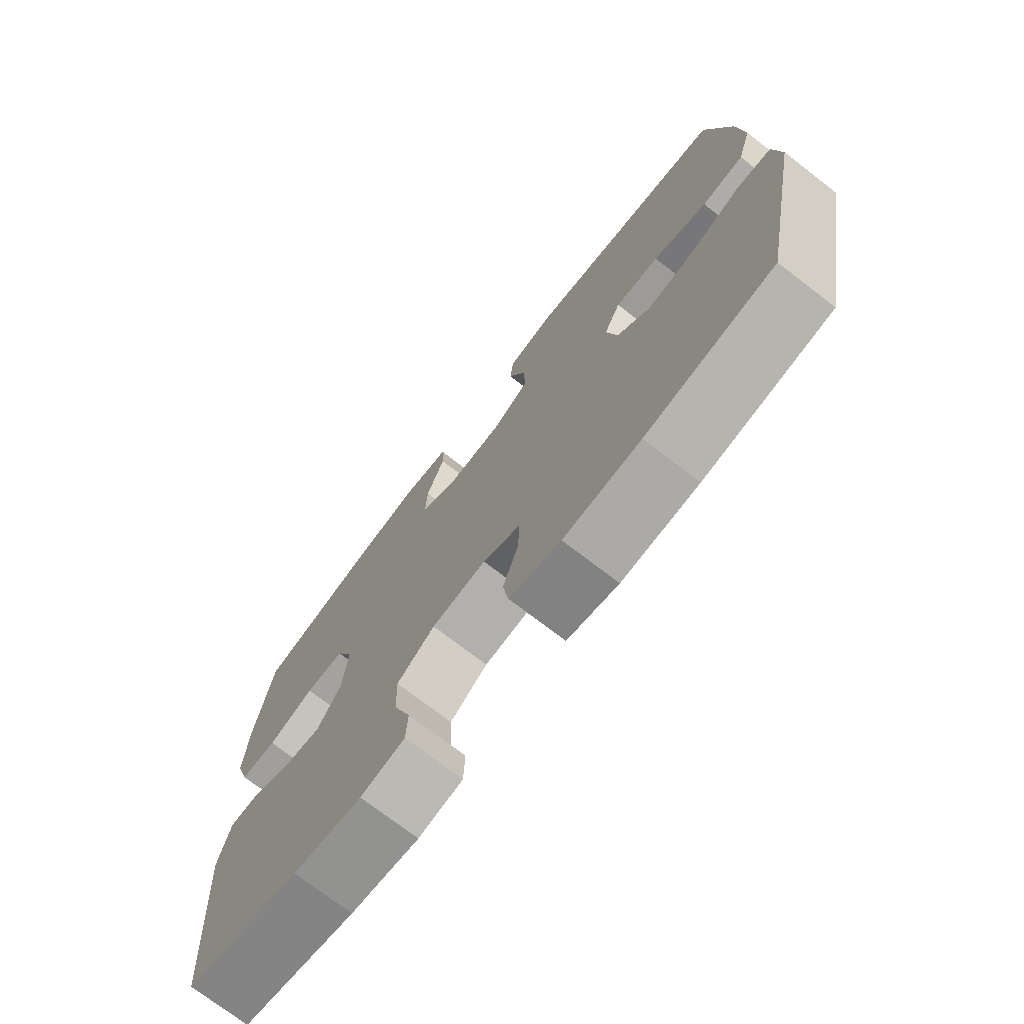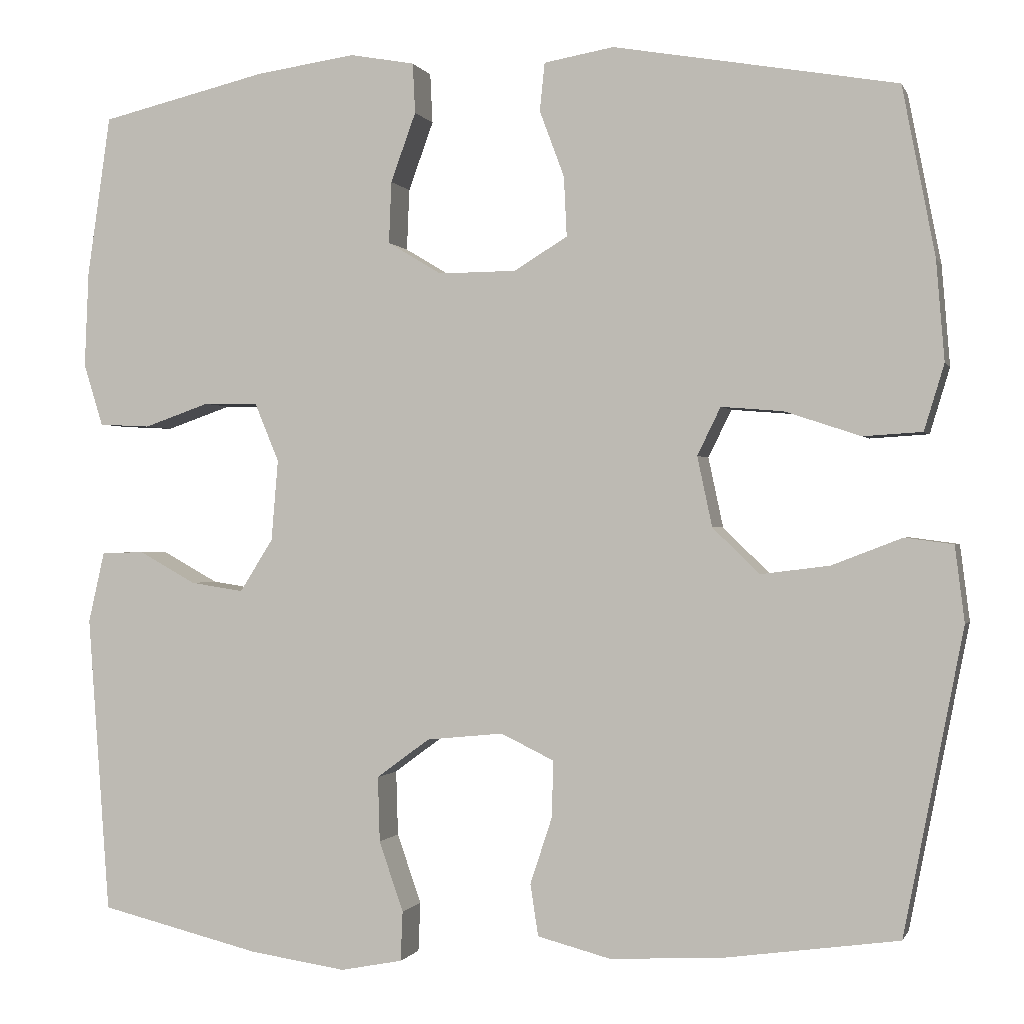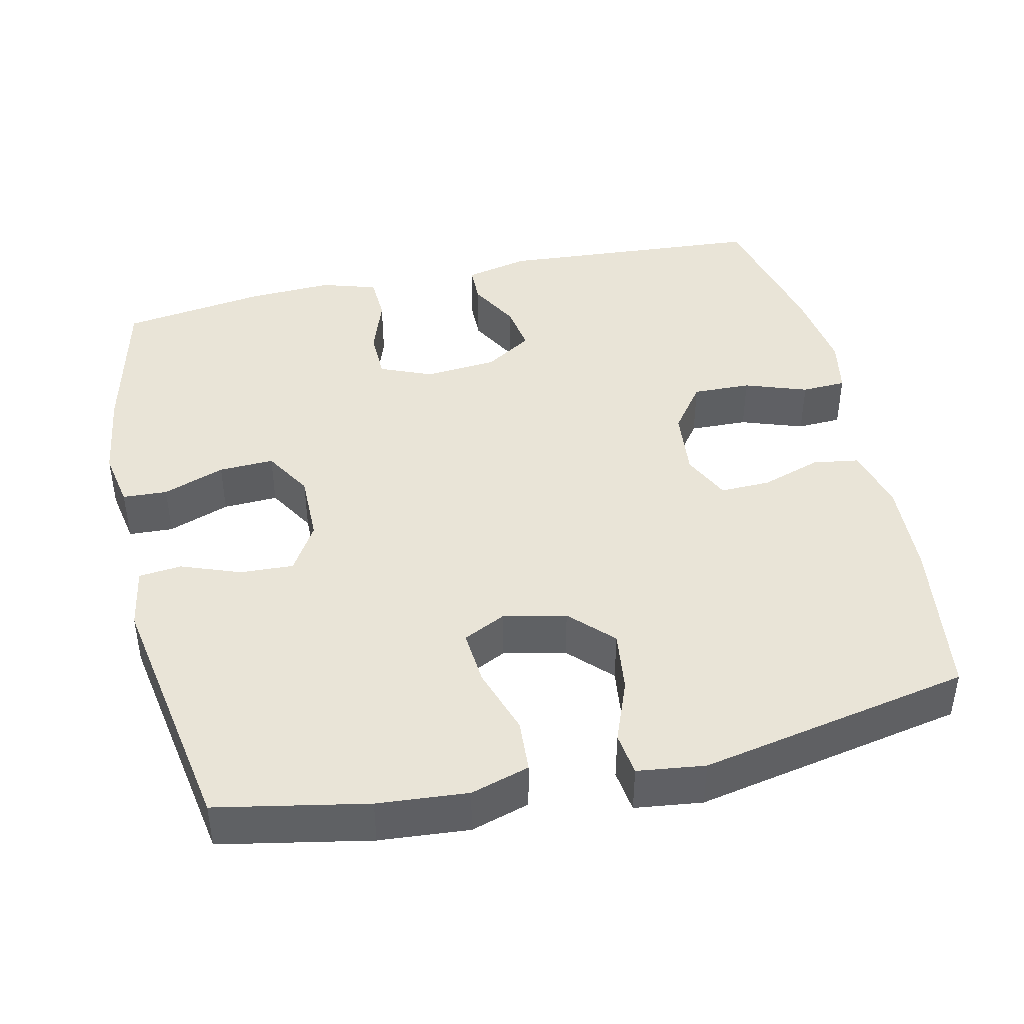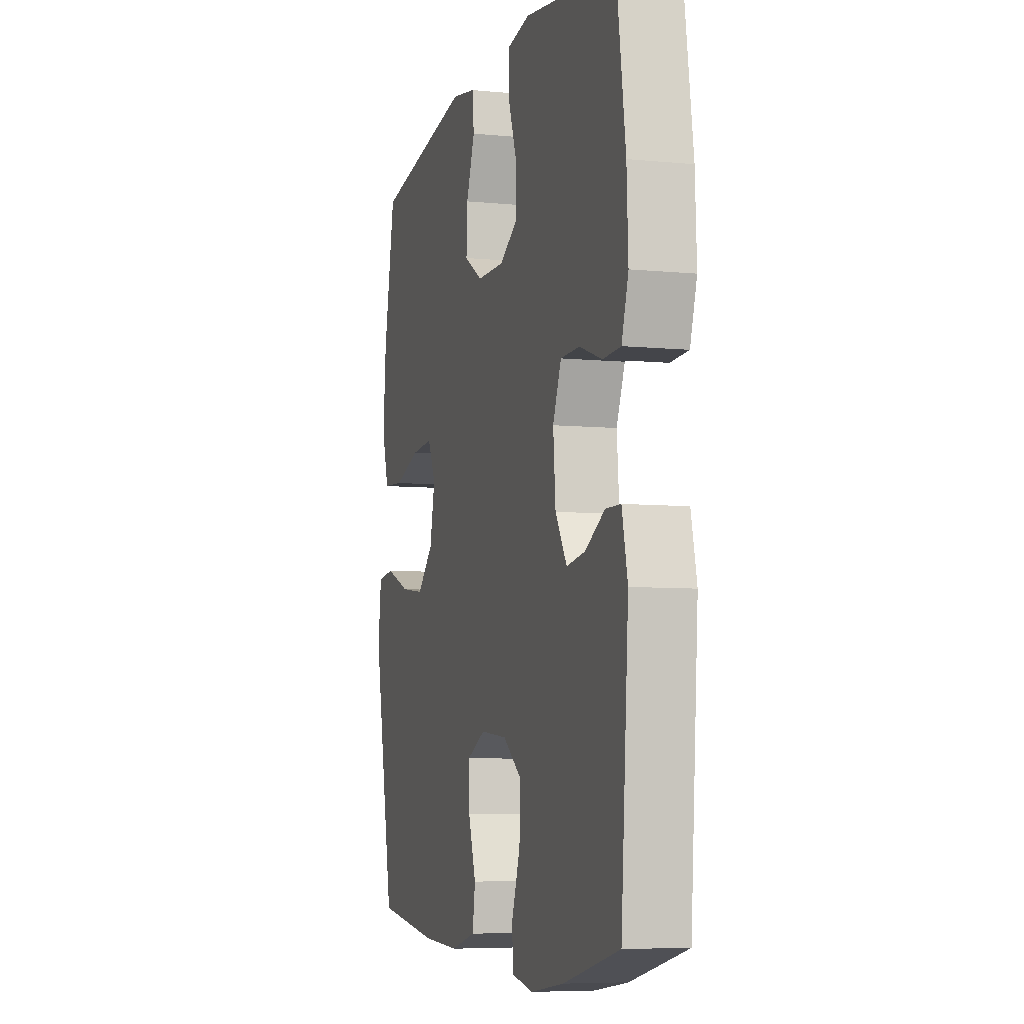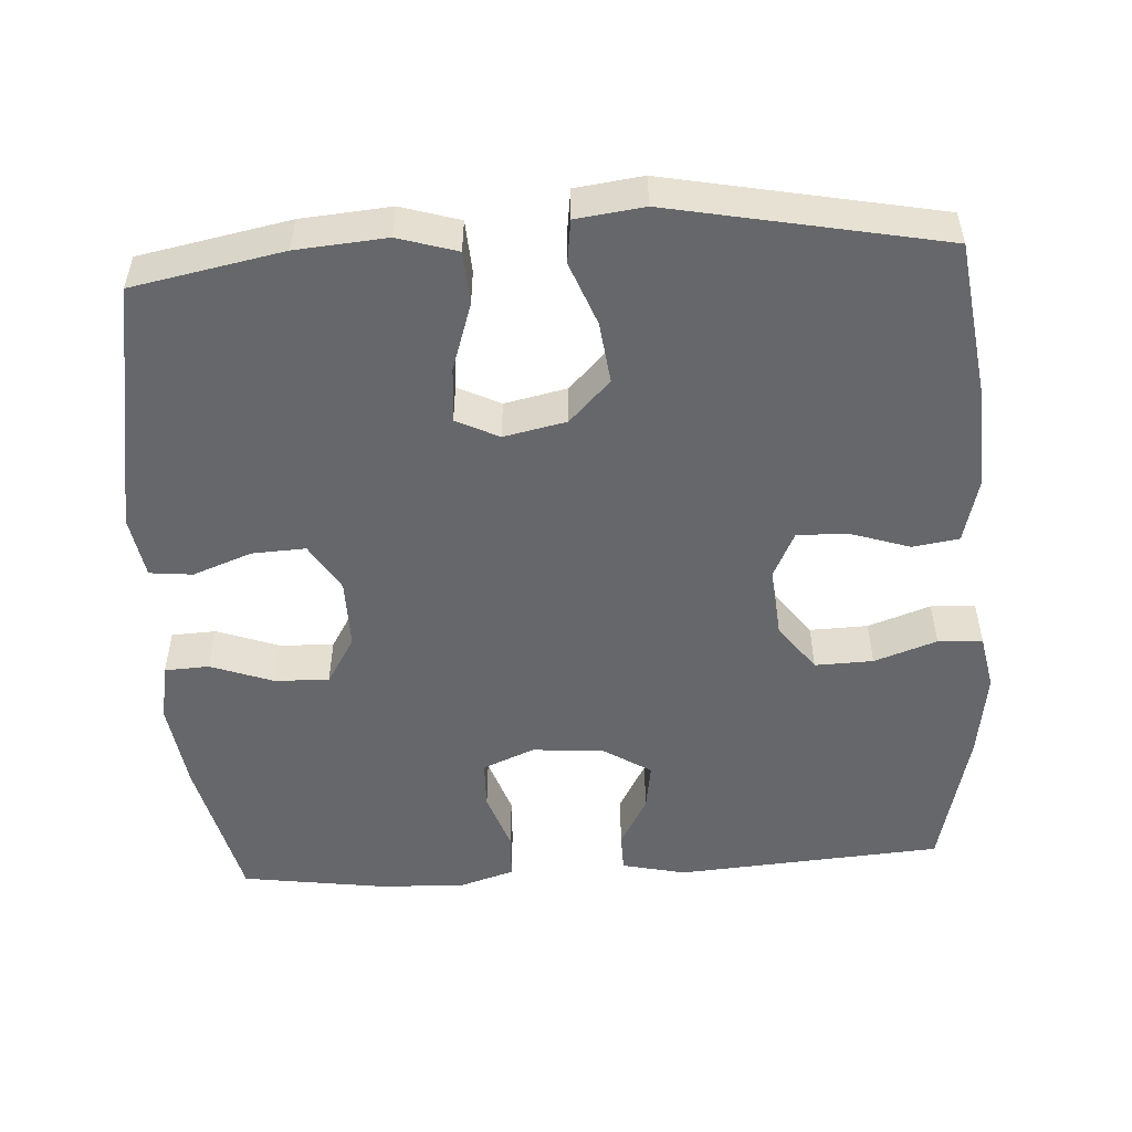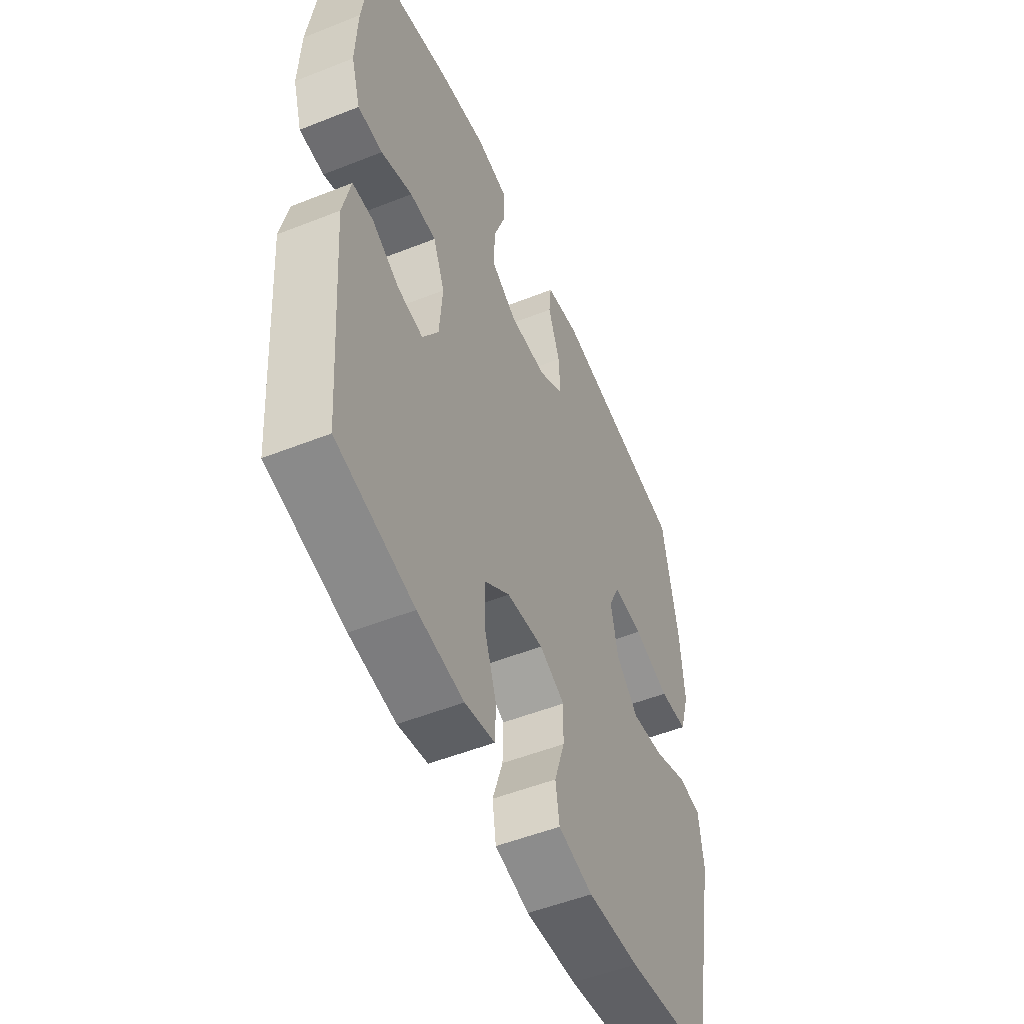
<metadata>
{"format":"obj","ext":"obj","renderer":"f3d","projection":"perspective","resolution":1024,"background":"white","views":[{"elev":-73.8,"azim":52.4,"up":"+Z"},{"elev":-0.4,"azim":14.8,"up":"+Z"},{"elev":43.4,"azim":77.3,"up":"+Y"},{"elev":-6.6,"azim":-106.3,"up":"+Z"},{"elev":-52.1,"azim":93.5,"up":"+Y"},{"elev":-51.6,"azim":-66.7,"up":"+Z"}]}
</metadata>
<code>
o path344
v 0.1446 0.0375 0.5575
v 0.05951 0.0375 0.5427
v 0.0535 0.0375 0.4842
v 0.08353 0.0375 0.4035
v 0.08709 0.0375 0.3306
v 0.02195 0.0375 0.2908
v -0.07298 0.0375 0.29
v -0.1385 0.0375 0.3294
v -0.1355 0.0375 0.4046
v -0.1049 0.0375 0.4887
v -0.1078 0.0375 0.5495
v -0.1866 0.0375 0.564
v -0.3082 0.0375 0.5464
v -0.5119 0.0375 0.4978
v -0.5401 0.0375 0.3019
v -0.5451 0.0375 0.185
v -0.5217 0.0375 0.1093
v -0.4592 0.0375 0.1062
v -0.3797 0.0375 0.1339
v -0.3132 0.0375 0.1322
v -0.2838 0.0375 0.06144
v -0.2921 0.0375 -0.03705
v -0.3325 0.0375 -0.1014
v -0.397 0.0375 -0.09142
v -0.4664 0.0375 -0.0531
v -0.5187 0.0375 -0.05406
v -0.5385 0.0375 -0.1409
v -0.5119 0.0375 -0.5041
v -0.3158 0.0375 -0.5521
v -0.1988 0.0375 -0.5693
v -0.1232 0.0375 -0.5548
v -0.1207 0.0375 -0.4943
v -0.1502 0.0375 -0.4091
v -0.1525 0.0375 -0.3298
v -0.08792 0.0375 -0.282
v 0.005517 0.0375 -0.2727
v 0.07021 0.0375 -0.3041
v 0.06839 0.0375 -0.3729
v 0.04163 0.0375 -0.4542
v 0.0513 0.0375 -0.5175
v 0.1395 0.0375 -0.5405
v 0.2712 0.0375 -0.5344
v 0.4898 0.0375 -0.5041
v 0.5624 0.0375 -0.1338
v 0.5507 0.0375 -0.0415
v 0.4919 0.0375 -0.03363
v 0.4061 0.0375 -0.06677
v 0.3221 0.0375 -0.07728
v 0.2653 0.0375 -0.02159
v 0.2472 0.0375 0.0637
v 0.2757 0.0375 0.1219
v 0.351 0.0375 0.1157
v 0.4433 0.0375 0.08521
v 0.5153 0.0375 0.08965
v 0.5396 0.0375 0.1699
v 0.5295 0.0375 0.2927
v 0.4898 0.0375 0.4978
v 0.1446 -0.0375 0.5575
v 0.05951 -0.0375 0.5427
v 0.0535 -0.0375 0.4842
v 0.08353 -0.0375 0.4035
v 0.08709 -0.0375 0.3306
v 0.02195 -0.0375 0.2908
v -0.07298 -0.0375 0.29
v -0.1385 -0.0375 0.3294
v -0.1355 -0.0375 0.4046
v -0.1049 -0.0375 0.4887
v -0.1078 -0.0375 0.5495
v -0.1866 -0.0375 0.564
v -0.3082 -0.0375 0.5464
v -0.5119 -0.0375 0.4978
v -0.5401 -0.0375 0.3019
v -0.5451 -0.0375 0.185
v -0.5217 -0.0375 0.1093
v -0.4592 -0.0375 0.1062
v -0.3797 -0.0375 0.1339
v -0.3132 -0.0375 0.1322
v -0.2838 -0.0375 0.06144
v -0.2921 -0.0375 -0.03705
v -0.3325 -0.0375 -0.1014
v -0.397 -0.0375 -0.09142
v -0.4664 -0.0375 -0.0531
v -0.5187 -0.0375 -0.05406
v -0.5385 -0.0375 -0.1409
v -0.5119 -0.0375 -0.5041
v -0.3158 -0.0375 -0.5521
v -0.1988 -0.0375 -0.5693
v -0.1232 -0.0375 -0.5548
v -0.1207 -0.0375 -0.4943
v -0.1502 -0.0375 -0.4091
v -0.1525 -0.0375 -0.3298
v -0.08792 -0.0375 -0.282
v 0.005517 -0.0375 -0.2727
v 0.07021 -0.0375 -0.3041
v 0.06839 -0.0375 -0.3729
v 0.04163 -0.0375 -0.4542
v 0.0513 -0.0375 -0.5175
v 0.1395 -0.0375 -0.5405
v 0.2712 -0.0375 -0.5344
v 0.4898 -0.0375 -0.5041
v 0.5624 -0.0375 -0.1338
v 0.5507 -0.0375 -0.0415
v 0.4919 -0.0375 -0.03363
v 0.4061 -0.0375 -0.06677
v 0.3221 -0.0375 -0.07728
v 0.2653 -0.0375 -0.02159
v 0.2472 -0.0375 0.0637
v 0.2757 -0.0375 0.1219
v 0.351 -0.0375 0.1157
v 0.4433 -0.0375 0.08521
v 0.5153 -0.0375 0.08965
v 0.5396 -0.0375 0.1699
v 0.5295 -0.0375 0.2927
v 0.4898 -0.0375 0.4978
v -0.5401 0.0375 0.3019
v -0.5451 0.0375 0.185
v -0.5217 0.0375 0.1093
v -0.5217 0.0375 0.1093
v -0.5187 0.0375 -0.05406
v -0.5187 0.0375 -0.05406
v -0.5385 0.0375 -0.1409
v -0.5119 0.0375 0.4978
v -0.5119 0.0375 0.4978
v -0.4592 0.0375 0.1062
v -0.4664 0.0375 -0.0531
v -0.5119 0.0375 -0.5041
v -0.5119 0.0375 -0.5041
v -0.397 0.0375 -0.09142
v -0.3797 0.0375 0.1339
v -0.3158 0.0375 -0.5521
v -0.3082 0.0375 0.5464
v -0.3325 0.0375 -0.1014
v -0.3325 0.0375 -0.1014
v -0.3132 0.0375 0.1322
v -0.3132 0.0375 0.1322
v -0.2921 0.0375 -0.03705
v -0.1988 0.0375 -0.5693
v -0.2838 0.0375 0.06144
v -0.1866 0.0375 0.564
v -0.1232 0.0375 -0.5548
v -0.1232 0.0375 -0.5548
v -0.1078 0.0375 0.5495
v -0.1078 0.0375 0.5495
v -0.1385 0.0375 0.3294
v -0.1385 0.0375 0.3294
v -0.1355 0.0375 0.4046
v -0.1502 0.0375 -0.4091
v -0.1525 0.0375 -0.3298
v -0.08792 0.0375 -0.282
v -0.1207 0.0375 -0.4943
v -0.07298 0.0375 0.29
v -0.1049 0.0375 0.4887
v 0.005517 0.0375 -0.2727
v 0.02195 0.0375 0.2908
v 0.07021 0.0375 -0.3041
v 0.07021 0.0375 -0.3041
v 0.08709 0.0375 0.3306
v 0.08709 0.0375 0.3306
v 0.06839 0.0375 -0.3729
v 0.04163 0.0375 -0.4542
v 0.0513 0.0375 -0.5175
v 0.0513 0.0375 -0.5175
v 0.1395 0.0375 -0.5405
v 0.05951 0.0375 0.5427
v 0.05951 0.0375 0.5427
v 0.0535 0.0375 0.4842
v 0.08353 0.0375 0.4035
v 0.1446 0.0375 0.5575
v 0.2712 0.0375 -0.5344
v 0.2472 0.0375 0.0637
v 0.2757 0.0375 0.1219
v 0.2757 0.0375 0.1219
v 0.2653 0.0375 -0.02159
v 0.3221 0.0375 -0.07728
v 0.351 0.0375 0.1157
v 0.4061 0.0375 -0.06677
v 0.4433 0.0375 0.08521
v 0.4919 0.0375 -0.03363
v 0.5153 0.0375 0.08965
v 0.5153 0.0375 0.08965
v 0.4898 0.0375 -0.5041
v 0.4898 0.0375 -0.5041
v 0.4898 0.0375 0.4978
v 0.4898 0.0375 0.4978
v 0.5507 0.0375 -0.0415
v 0.5507 0.0375 -0.0415
v 0.5295 0.0375 0.2927
v 0.5396 0.0375 0.1699
v 0.5624 0.0375 -0.1338
v -0.5401 -0.0375 0.3019
v -0.5451 -0.0375 0.185
v -0.5217 -0.0375 0.1093
v -0.5217 -0.0375 0.1093
v -0.5187 -0.0375 -0.05406
v -0.5187 -0.0375 -0.05406
v -0.5385 -0.0375 -0.1409
v -0.5119 -0.0375 0.4978
v -0.5119 -0.0375 0.4978
v -0.4592 -0.0375 0.1062
v -0.4664 -0.0375 -0.0531
v -0.5119 -0.0375 -0.5041
v -0.5119 -0.0375 -0.5041
v -0.397 -0.0375 -0.09142
v -0.3797 -0.0375 0.1339
v -0.3158 -0.0375 -0.5521
v -0.3082 -0.0375 0.5464
v -0.3325 -0.0375 -0.1014
v -0.3325 -0.0375 -0.1014
v -0.3132 -0.0375 0.1322
v -0.3132 -0.0375 0.1322
v -0.2921 -0.0375 -0.03705
v -0.1988 -0.0375 -0.5693
v -0.2838 -0.0375 0.06144
v -0.1866 -0.0375 0.564
v -0.1232 -0.0375 -0.5548
v -0.1232 -0.0375 -0.5548
v -0.1078 -0.0375 0.5495
v -0.1078 -0.0375 0.5495
v -0.1385 -0.0375 0.3294
v -0.1385 -0.0375 0.3294
v -0.1355 -0.0375 0.4046
v -0.1502 -0.0375 -0.4091
v -0.1525 -0.0375 -0.3298
v -0.08792 -0.0375 -0.282
v -0.1207 -0.0375 -0.4943
v -0.07298 -0.0375 0.29
v -0.1049 -0.0375 0.4887
v 0.005517 -0.0375 -0.2727
v 0.02195 -0.0375 0.2908
v 0.07021 -0.0375 -0.3041
v 0.07021 -0.0375 -0.3041
v 0.08709 -0.0375 0.3306
v 0.08709 -0.0375 0.3306
v 0.06839 -0.0375 -0.3729
v 0.04163 -0.0375 -0.4542
v 0.0513 -0.0375 -0.5175
v 0.0513 -0.0375 -0.5175
v 0.1395 -0.0375 -0.5405
v 0.05951 -0.0375 0.5427
v 0.05951 -0.0375 0.5427
v 0.0535 -0.0375 0.4842
v 0.08353 -0.0375 0.4035
v 0.1446 -0.0375 0.5575
v 0.2712 -0.0375 -0.5344
v 0.2472 -0.0375 0.0637
v 0.2757 -0.0375 0.1219
v 0.2757 -0.0375 0.1219
v 0.2653 -0.0375 -0.02159
v 0.3221 -0.0375 -0.07728
v 0.351 -0.0375 0.1157
v 0.4061 -0.0375 -0.06677
v 0.4433 -0.0375 0.08521
v 0.4919 -0.0375 -0.03363
v 0.5153 -0.0375 0.08965
v 0.5153 -0.0375 0.08965
v 0.4898 -0.0375 -0.5041
v 0.4898 -0.0375 -0.5041
v 0.4898 -0.0375 0.4978
v 0.4898 -0.0375 0.4978
v 0.5507 -0.0375 -0.0415
v 0.5507 -0.0375 -0.0415
v 0.5295 -0.0375 0.2927
v 0.5396 -0.0375 0.1699
v 0.5624 -0.0375 -0.1338
f 226 219 209
f 252 263 250
f 256 249 244
f 219 206 190
f 229 246 232
f 214 227 217
f 245 229 213
f 249 248 230
f 260 253 264
f 230 248 228
f 204 191 199
f 213 226 209
f 206 221 214
f 254 263 252
f 244 230 234
f 242 243 241
f 205 223 201
f 204 190 191
f 211 207 224
f 250 262 246
f 239 241 243
f 214 221 227
f 245 213 228
f 222 212 225
f 234 235 238
f 246 229 245
f 222 223 205
f 251 264 253
f 238 235 236
f 264 251 256
f 190 206 197
f 242 232 258
f 248 245 228
f 243 242 258
f 229 226 213
f 196 200 194
f 199 191 192
f 228 213 211
f 262 232 246
f 209 190 204
f 224 207 223
f 258 232 262
f 225 212 215
f 212 222 205
f 244 234 238
f 190 209 219
f 203 200 196
f 201 203 196
f 244 249 230
f 263 262 250
f 201 207 203
f 219 221 206
f 251 249 256
f 201 223 207
f 228 211 224
f 15 16 73 72
f 16 118 193 73
f 120 27 84 195
f 123 15 72 198
f 17 18 75 74
f 25 26 83 82
f 27 127 202 84
f 24 25 82 81
f 18 19 76 75
f 28 29 86 85
f 13 14 71 70
f 133 24 81 208
f 19 135 210 76
f 22 23 80 79
f 29 30 87 86
f 20 21 78 77
f 12 13 70 69
f 21 22 79 78
f 30 141 216 87
f 143 12 69 218
f 145 9 66 220
f 33 34 91 90
f 34 35 92 91
f 32 33 90 89
f 31 32 89 88
f 7 8 65 64
f 10 11 68 67
f 9 10 67 66
f 35 36 93 92
f 6 7 64 63
f 36 156 231 93
f 158 6 63 233
f 38 39 96 95
f 39 162 237 96
f 40 41 98 97
f 165 3 60 240
f 3 4 61 60
f 1 2 59 58
f 37 38 95 94
f 4 5 62 61
f 41 42 99 98
f 50 172 247 107
f 49 50 107 106
f 48 49 106 105
f 51 52 109 108
f 47 48 105 104
f 52 53 110 109
f 46 47 104 103
f 53 180 255 110
f 42 182 257 99
f 184 1 58 259
f 186 46 103 261
f 56 57 114 113
f 55 56 113 112
f 54 55 112 111
f 44 45 102 101
f 43 44 101 100
f 151 134 144
f 177 175 188
f 181 169 174
f 144 115 131
f 154 157 171
f 139 142 152
f 170 138 154
f 174 155 173
f 185 189 178
f 155 153 173
f 129 124 116
f 138 134 151
f 131 139 146
f 179 177 188
f 169 159 155
f 167 166 168
f 130 126 148
f 129 116 115
f 136 149 132
f 175 171 187
f 164 168 166
f 139 152 146
f 170 153 138
f 147 150 137
f 159 163 160
f 171 170 154
f 147 130 148
f 176 178 189
f 163 161 160
f 189 181 176
f 115 122 131
f 167 183 157
f 173 153 170
f 168 183 167
f 154 138 151
f 121 119 125
f 124 117 116
f 153 136 138
f 187 171 157
f 134 129 115
f 149 148 132
f 183 187 157
f 150 140 137
f 137 130 147
f 169 163 159
f 115 144 134
f 128 121 125
f 126 121 128
f 169 155 174
f 188 175 187
f 126 128 132
f 144 131 146
f 176 181 174
f 126 132 148
f 153 149 136

</code>
